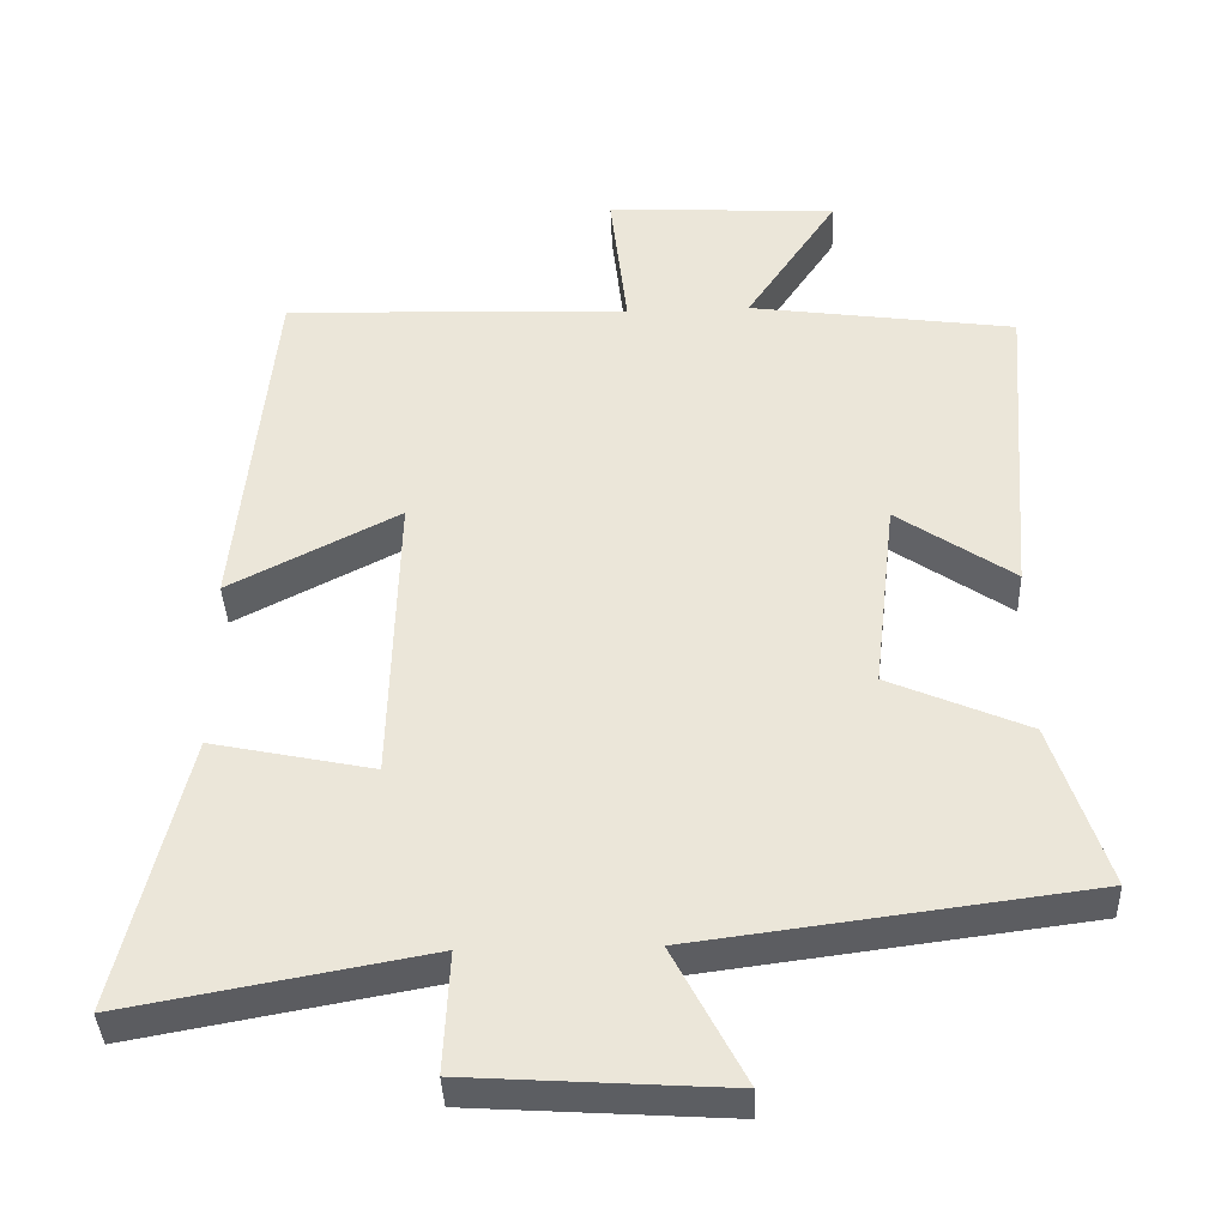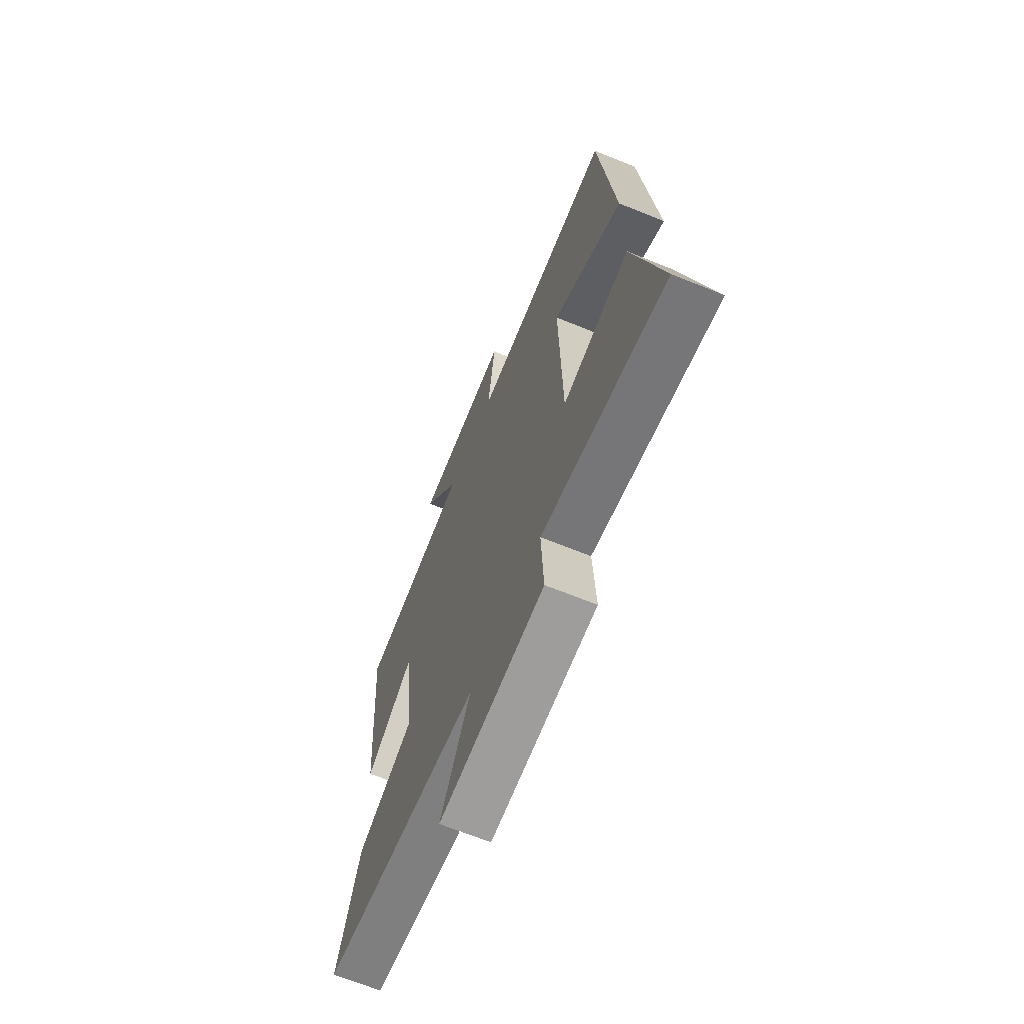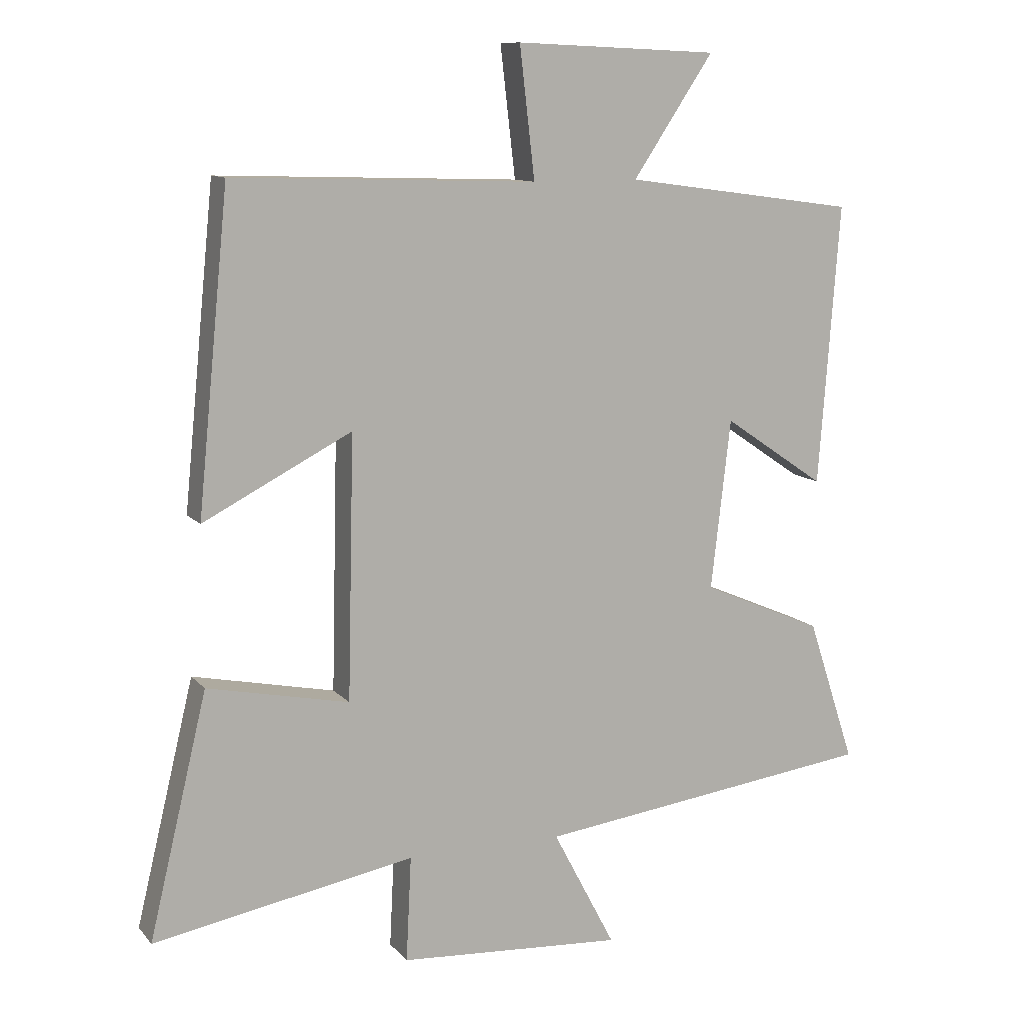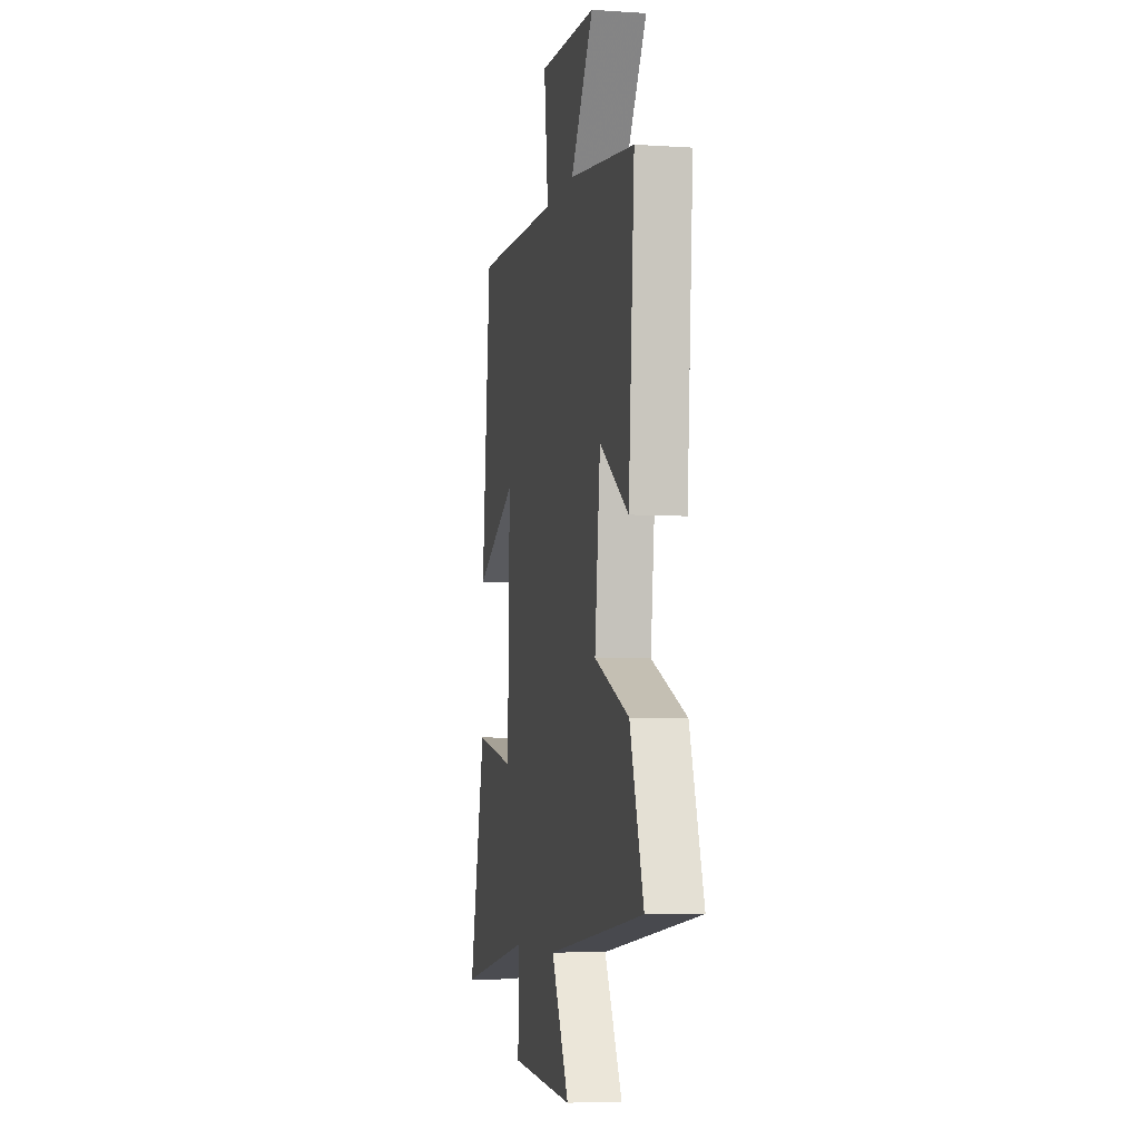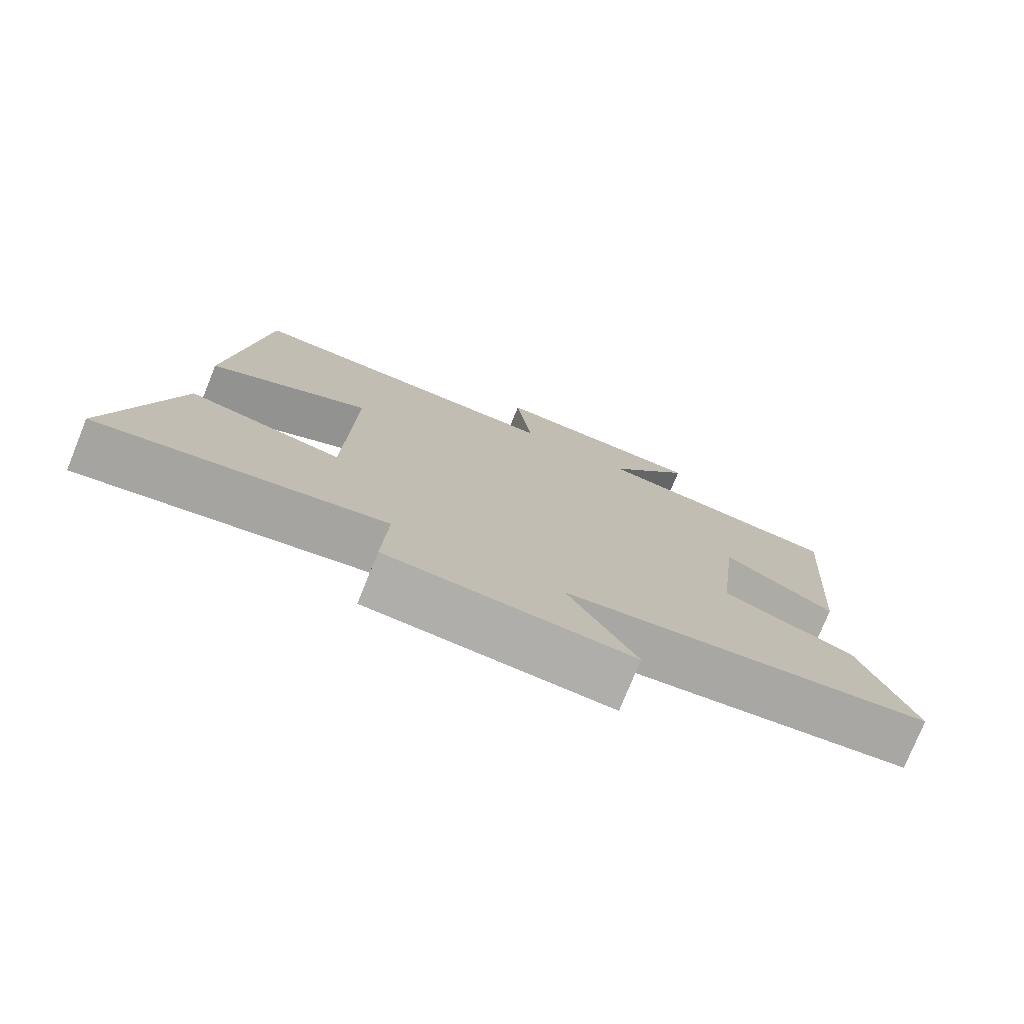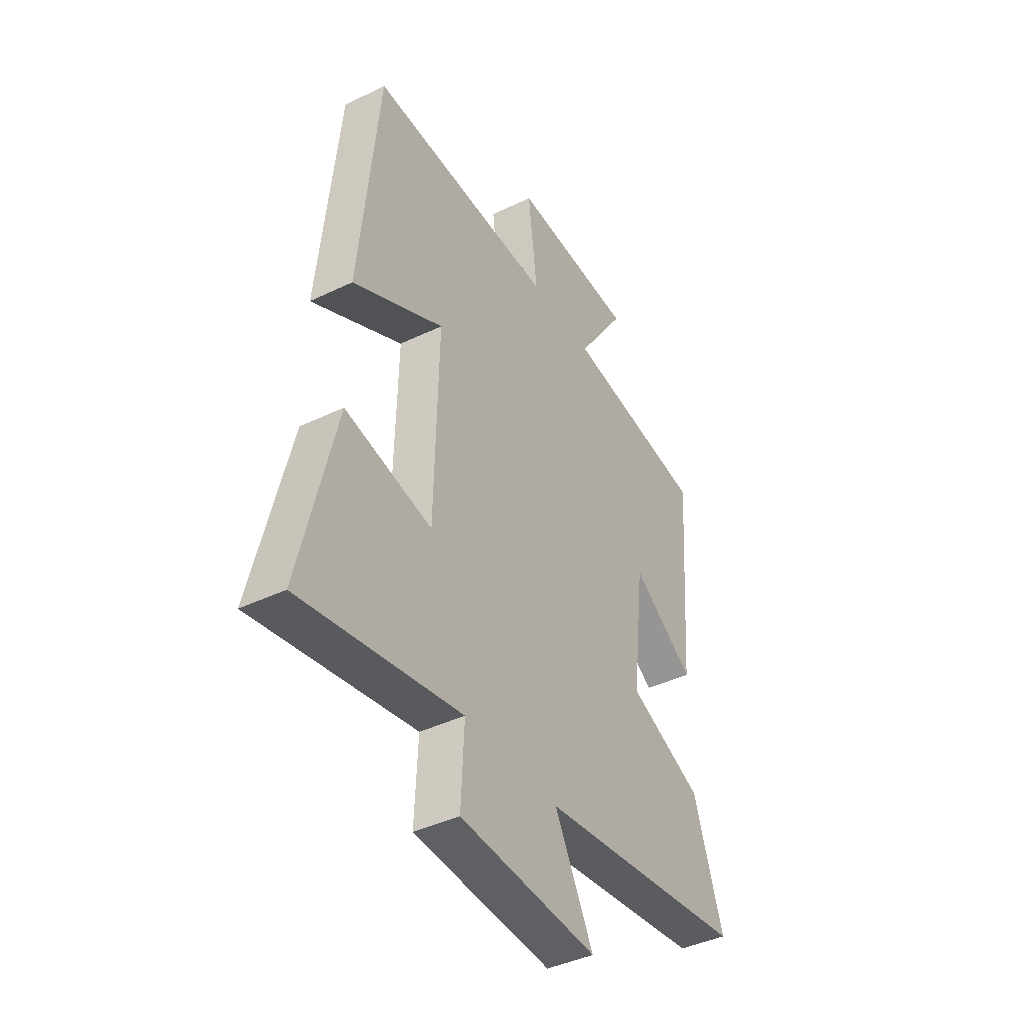
<metadata>
{"format":"obj","ext":"obj","renderer":"f3d","projection":"perspective","resolution":1024,"background":"white","views":[{"elev":-38.3,"azim":2.2,"up":"+Z"},{"elev":-67.0,"azim":-112.2,"up":"+Z"},{"elev":11.0,"azim":-23.7,"up":"+Z"},{"elev":-5.5,"azim":78.4,"up":"+Z"},{"elev":-77.1,"azim":-22.1,"up":"+Z"},{"elev":-41.5,"azim":-59.7,"up":"+Z"}]}
</metadata>
<code>
v 0.573 0.07 -0.432
v 0.051 0.07 -0.5
v 0.147 0.07 -0.683
v -0.197 0.07 -0.661
v -0.189 0.07 -0.5
v -0.589 0.07 -0.573
v -0.5 0.07 -0.203
v -0.283 0.07 -0.248
v -0.273 0.07 0.152
v -0.5 0.07 0.035
v -0.452 0.07 0.515
v 0.012 0.07 0.5
v -0.011 0.07 0.698
v 0.299 0.07 0.684
v 0.176 0.07 0.5
v 0.532 0.07 0.451
v 0.5 0.07 0.023
v 0.344 0.07 0.129
v 0.314 0.07 -0.131
v 0.5 0.07 -0.211
v 0.573 0 -0.432
v 0.051 0 -0.5
v 0.147 0 -0.683
v -0.197 0 -0.661
v -0.189 0 -0.5
v -0.589 0 -0.573
v -0.5 0 -0.203
v -0.283 0 -0.248
v -0.273 0 0.152
v -0.5 0 0.035
v -0.452 0 0.515
v 0.012 0 0.5
v -0.011 0 0.698
v 0.299 0 0.684
v 0.176 0 0.5
v 0.532 0 0.451
v 0.5 0 0.023
v 0.344 0 0.129
v 0.314 0 -0.131
v 0.5 0 -0.211
f 19 20 1 2
f 18 19 2
f 15 16 17 18
f 15 18 2
f 12 13 14 15
f 12 15 2
f 9 10 11 12
f 8 9 12 2
f 5 6 7 8
f 5 8 2 3
f 3 4 5
f 22 21 40 39
f 22 39 38
f 38 37 36 35
f 22 38 35
f 35 34 33 32
f 22 35 32
f 32 31 30 29
f 22 32 29 28
f 28 27 26 25
f 23 22 28 25
f 25 24 23
f 1 21 22 2
f 2 22 23 3
f 3 23 24 4
f 4 24 25 5
f 5 25 26 6
f 6 26 27 7
f 7 27 28 8
f 8 28 29 9
f 9 29 30 10
f 10 30 31 11
f 11 31 32 12
f 12 32 33 13
f 13 33 34 14
f 14 34 35 15
f 15 35 36 16
f 16 36 37 17
f 17 37 38 18
f 18 38 39 19
f 19 39 40 20
f 20 40 21 1

</code>
